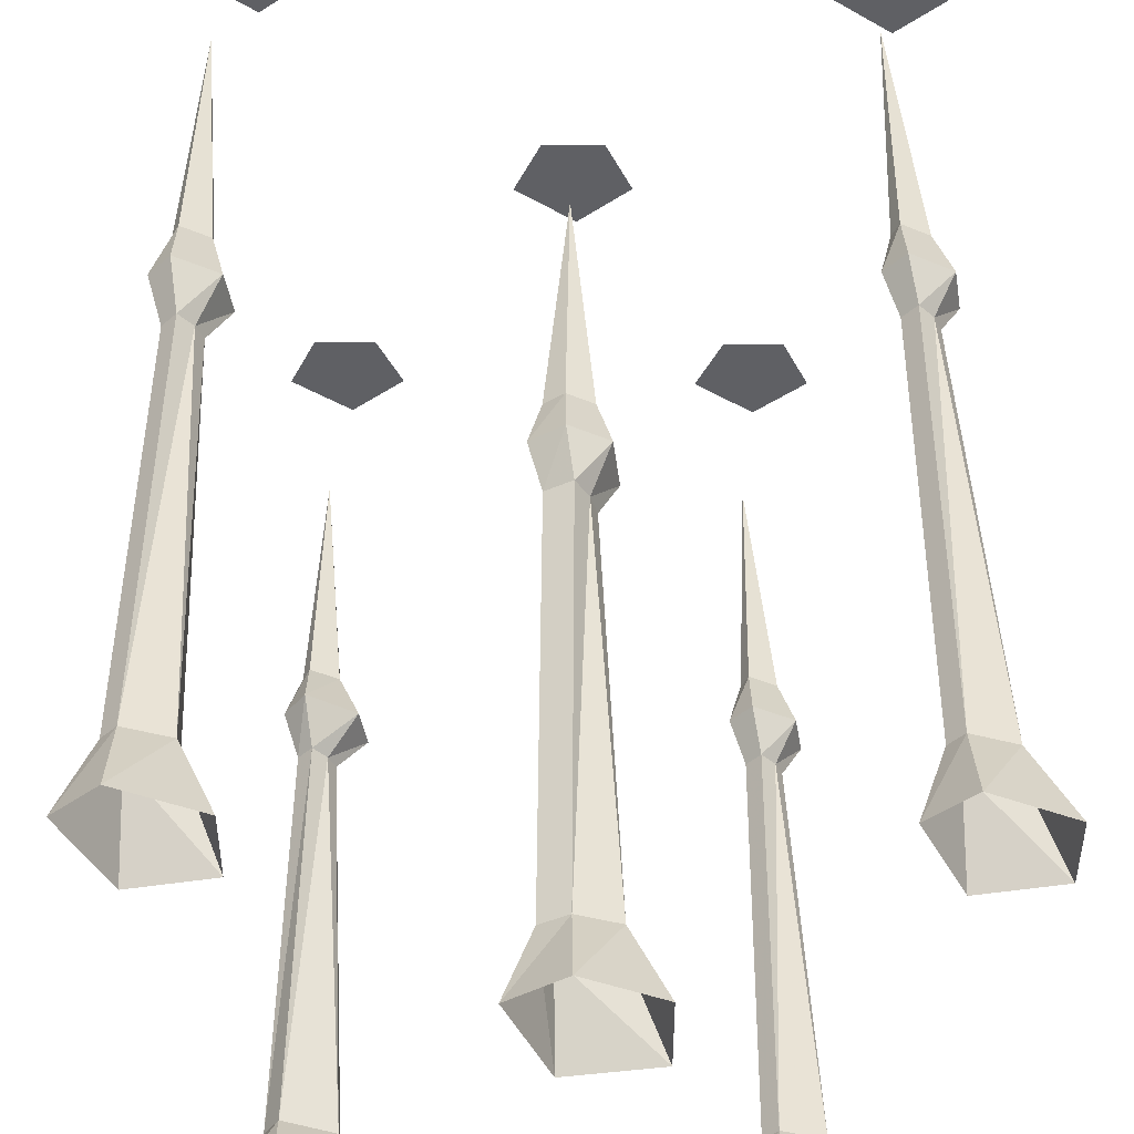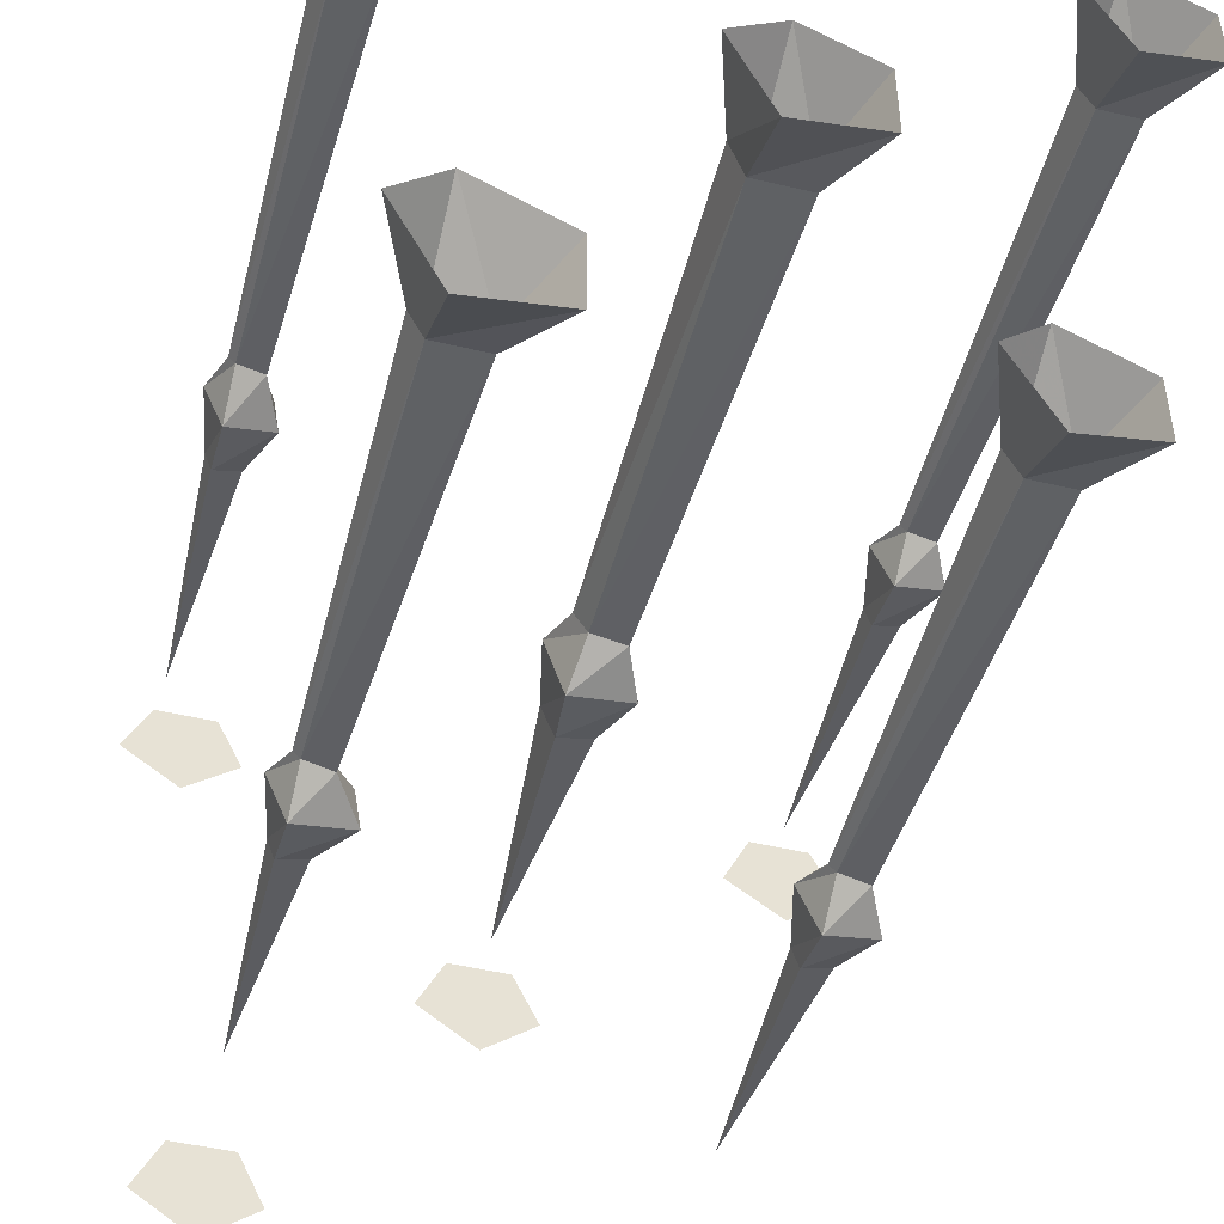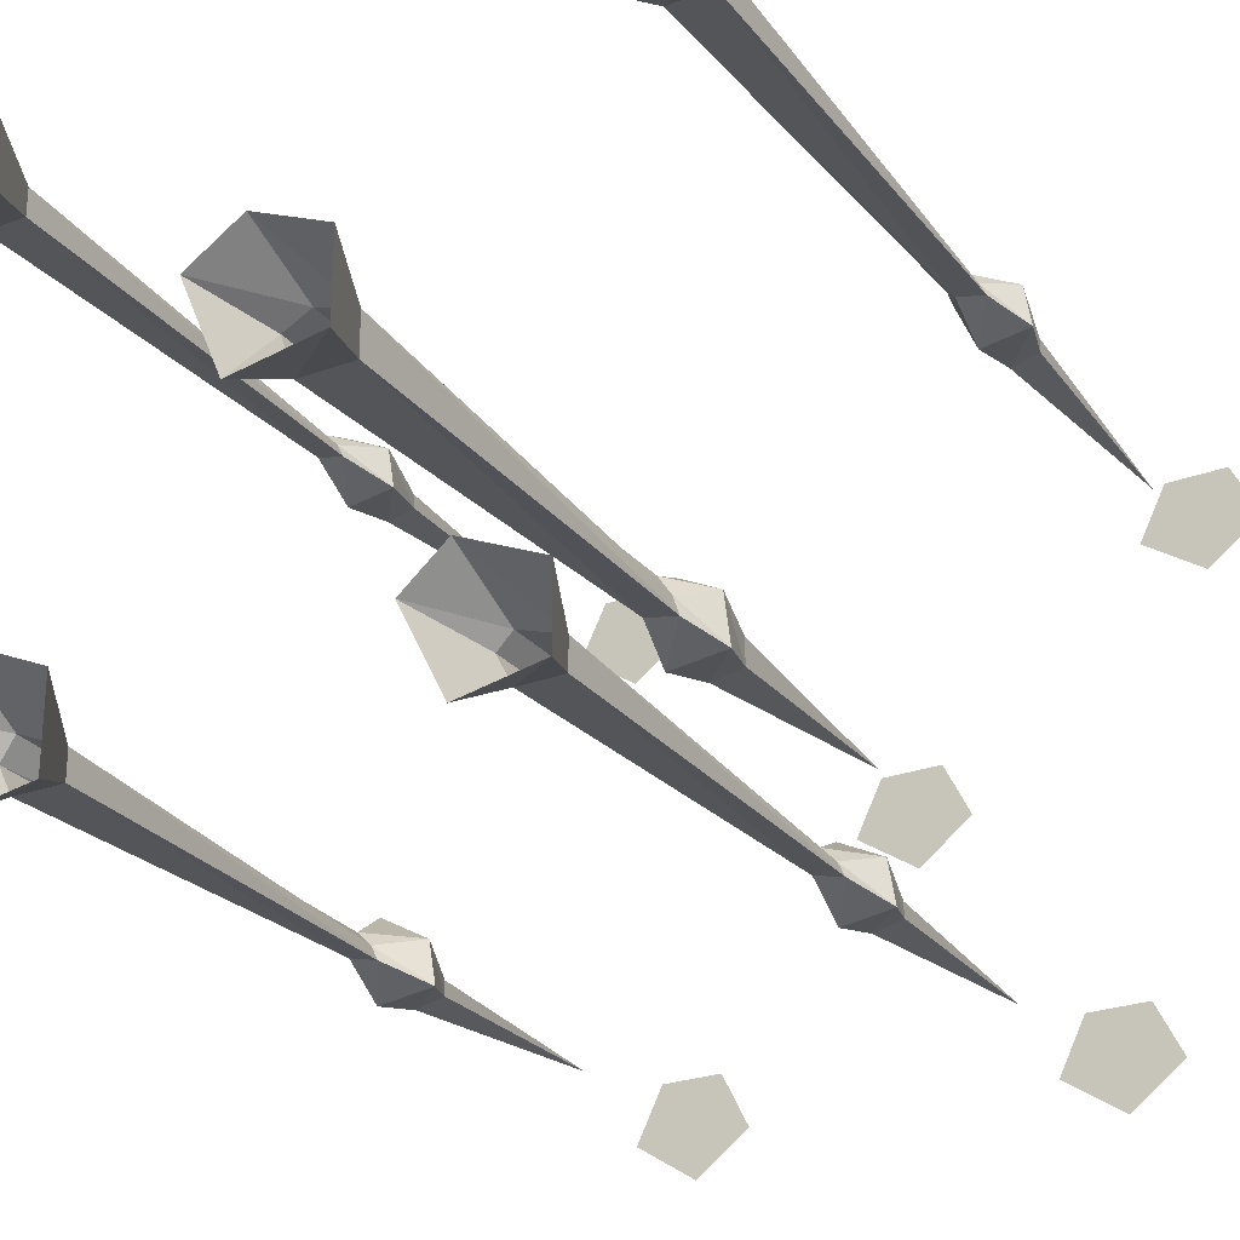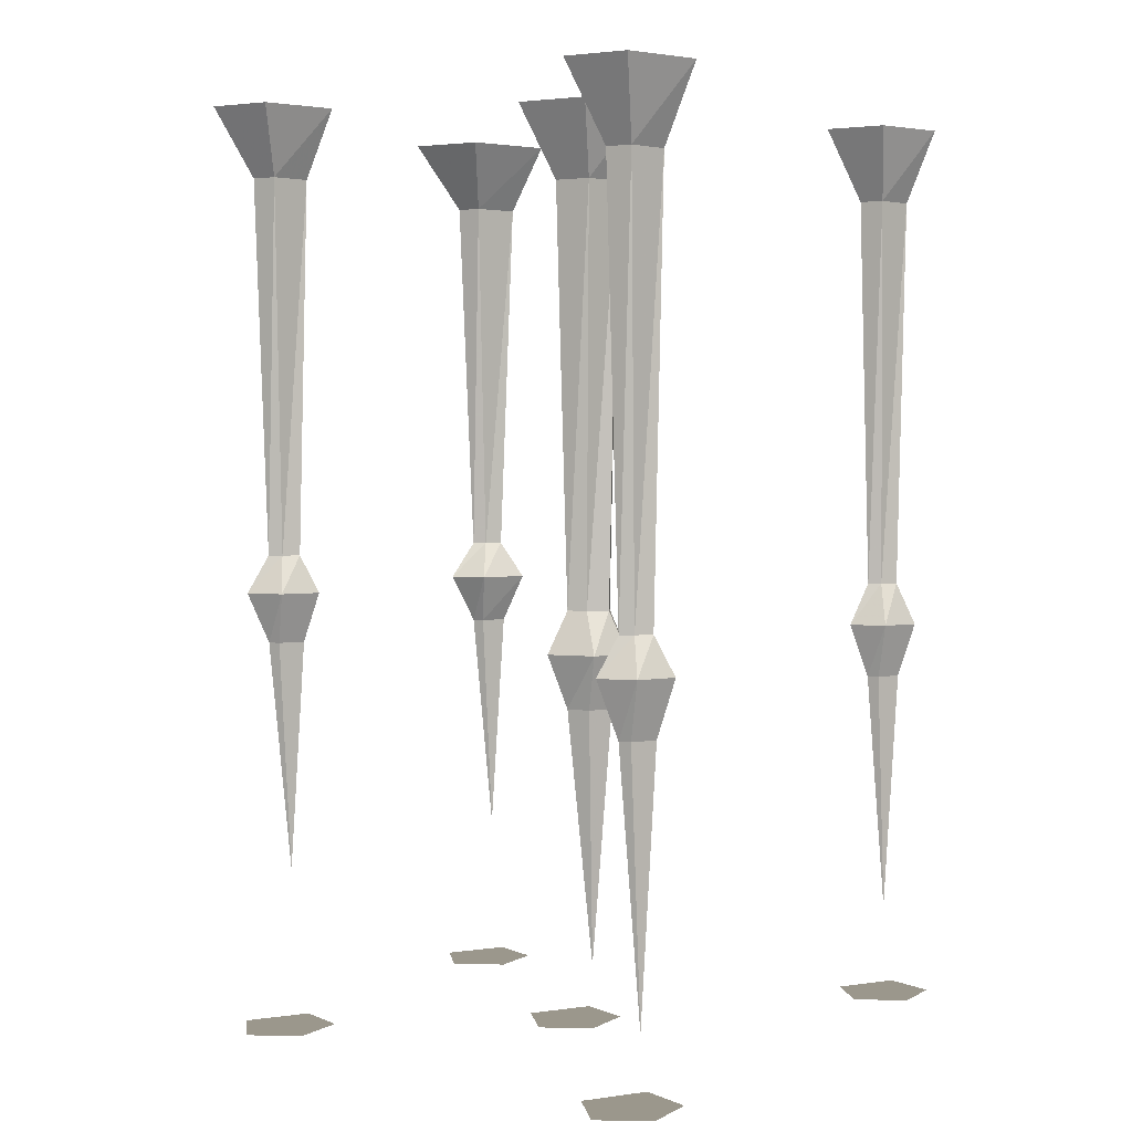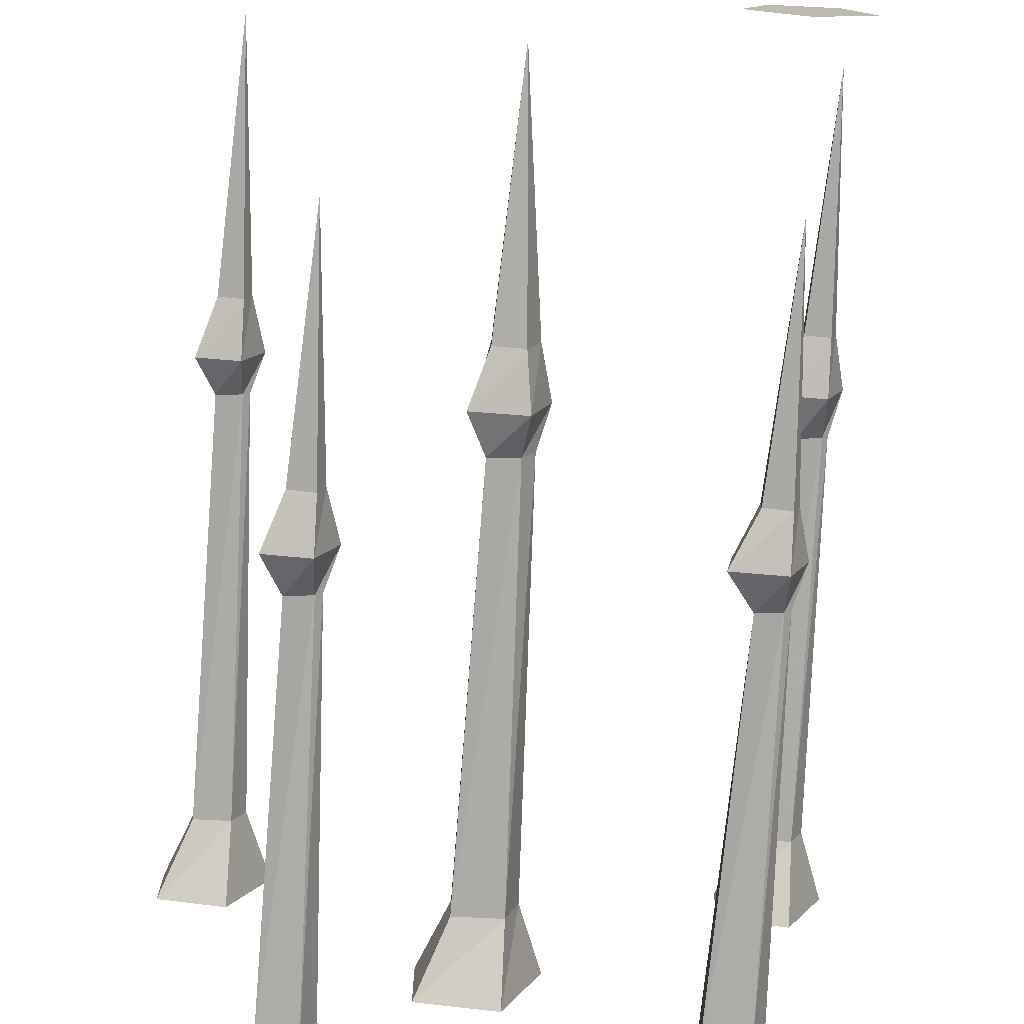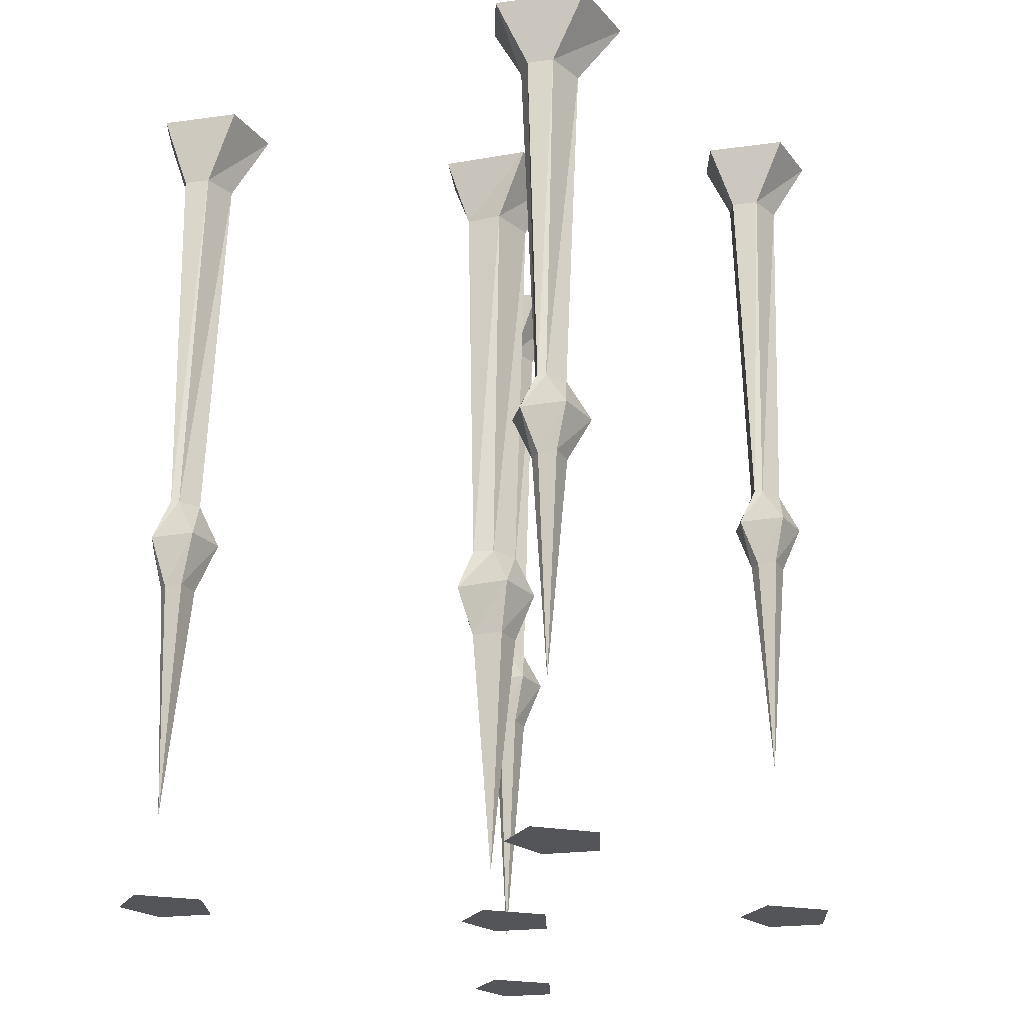
<metadata>
{"format":"obj","ext":"obj","renderer":"f3d","projection":"perspective","resolution":1024,"background":"white","views":[{"elev":46.3,"azim":179.5,"up":"+Z"},{"elev":-47.8,"azim":165.0,"up":"+Z"},{"elev":-26.2,"azim":-149.5,"up":"+Z"},{"elev":2.8,"azim":-60.9,"up":"+Y"},{"elev":-74.8,"azim":-2.8,"up":"+Z"},{"elev":-24.1,"azim":129.1,"up":"+Y"}]}
</metadata>
<code>
v -0.2969 1.055 0.3047
v -0.3125 1.055 0.2734
v -0.3125 1.148 0.2266
v -0.2656 1.148 0.3203
v -0.3125 1.055 0.3203
v -0.3203 0.5234 0.3125
v -0.3047 0.5234 0.2969
v -0.3125 0.5234 0.2891
v -0.3594 1.055 0.2734
v -0.3984 1.148 0.2422
v -0.3594 1.055 0.3047
v -0.3984 1.148 0.3203
v -0.3125 1.148 0.3594
v -0.3438 0.5234 0.2812
v -0.3359 0.5234 0.2969
v -0.3594 0.4766 0.3125
v -0.3125 0.4766 0.3359
v -0.2891 0.4766 0.3125
v -0.3125 0.4766 0.2578
v -0.3672 0.4766 0.2656
v -0.3438 0.4062 0.2812
v -0.3438 0.4062 0.2969
v -0.3125 0.4062 0.3125
v -0.3047 0.4062 0.2969
v -0.3125 0.4062 0.2734
v -0.3203 0.07812 0.2969
v 0.3828 0.4219 0.3125
v 0.375 0.4219 0.2891
v 0.375 0.4922 0.2734
v 0.3984 0.4922 0.3281
v 0.375 0.4219 0.3281
v 0.3672 0.1094 0.3125
v 0.3438 0.4219 0.2969
v 0.3203 0.4922 0.2812
v 0.3438 0.5469 0.2969
v 0.375 0.5469 0.3047
v 0.3828 0.5469 0.3125
v 0.375 0.4922 0.3516
v 0.3438 0.4219 0.3125
v 0.3281 0.4922 0.3281
v 0.3516 0.5469 0.3125
v 0.3281 1.055 0.3203
v 0.3281 1.055 0.2891
v 0.375 1.055 0.2891
v 0.3906 1.055 0.3203
v 0.3672 0.5469 0.3281
v 0.375 1.055 0.3359
v 0.375 1.148 0.375
v 0.2891 1.148 0.3359
v 0.2891 1.148 0.2578
v 0.375 1.148 0.2422
v 0.4219 1.148 0.3359
v 0.2734 0.1953 -0.25
v 0.2812 0.4844 -0.2734
v 0.2891 0.4844 -0.25
v 0.2812 0.4844 -0.2344
v 0.25 0.4844 -0.25
v 0.25 0.4844 -0.2656
v 0.2188 0.5469 -0.2812
v 0.2812 0.5469 -0.2891
v 0.3047 0.5469 -0.2344
v 0.2812 0.5469 -0.2031
v 0.2266 0.5469 -0.2344
v 0.2578 0.5938 -0.25
v 0.25 0.5938 -0.2656
v 0.2812 0.5938 -0.2578
v 0.2891 0.5938 -0.25
v 0.2734 0.5938 -0.2344
v 0.2812 1.062 -0.2188
v 0.2266 1.062 -0.2422
v 0.2266 1.062 -0.2734
v 0.2812 1.062 -0.2734
v 0.2969 1.062 -0.2422
v 0.3359 1.148 -0.2188
v 0.2812 1.148 -0.1719
v 0.1797 1.148 -0.2188
v 0.1797 1.148 -0.3125
v 0.2812 1.148 -0.3281
v 0.03125 0.3984 0.07031
v 0.01562 0.3984 0.03125
v 0.02344 0.4688 0.01562
v 0.04688 0.4688 0.08594
v 0.007812 0.3984 0.08594
v 0 0.07031 0.0625
v -0.02344 0.3984 0.03906
v -0.04688 0.4688 0.02344
v -0.02344 0.5234 0.03906
v 0.01562 0.5234 0.04688
v 0.03125 0.5234 0.07031
v 0.007812 0.4688 0.1094
v -0.02344 0.3984 0.07031
v -0.03906 0.4688 0.08594
v -0.01562 0.5234 0.0625
v -0.03906 1.062 0.07812
v -0.03906 1.062 0.03125
v 0.02344 1.062 0.03125
v 0.03906 1.062 0.07812
v 0 0.5234 0.08594
v 0.007812 1.062 0.09375
v 0.007812 1.156 0.1328
v -0.07812 1.156 0.09375
v -0.07812 1.156 0
v 0.02344 1.156 -0.01562
v 0.07031 1.156 0.09375
v -0.1797 0.4844 -0.2656
v -0.1875 0.4844 -0.2891
v -0.1875 0.5469 -0.3047
v -0.1641 0.5469 -0.25
v -0.1875 0.4844 -0.25
v -0.1953 0.1953 -0.2656
v -0.2188 0.4844 -0.2812
v -0.2422 0.5469 -0.2969
v -0.2188 0.5938 -0.2812
v -0.1875 0.5938 -0.2734
v -0.1797 0.5938 -0.2656
v -0.1875 0.5469 -0.2266
v -0.2188 0.4844 -0.2656
v -0.2344 0.5469 -0.25
v -0.2109 0.5938 -0.2656
v -0.2344 1.062 -0.2578
v -0.2344 1.062 -0.2891
v -0.1875 1.062 -0.2891
v -0.1719 1.062 -0.2578
v -0.1953 0.5938 -0.25
v -0.1875 1.062 -0.2422
v -0.1875 1.148 -0.2031
v -0.2734 1.148 -0.2422
v -0.2734 1.148 -0.3203
v -0.1875 1.148 -0.3359
v -0.1406 1.148 -0.2422
v -0.2734 0 0.2812
v -0.3047 0 0.3438
v -0.375 0 0.3438
v -0.4062 0 0.2812
v -0.3438 0 0.2344
v -0.2891 0 0.2812
v -0.3125 0 0.3359
v -0.3672 0 0.3359
v -0.3906 0 0.2812
v -0.3438 0 0.25
v 0.0625 0 0.02344
v 0.03125 0 0.08594
v -0.03906 0 0.08594
v -0.07031 0 0.02344
v -0.007812 0 -0.02344
v 0.04688 0 0.02344
v 0.02344 0 0.07812
v -0.03125 0 0.07812
v -0.05469 0 0.02344
v -0.007812 0 -0.007812
v 0.3984 0 0.3125
v 0.3672 0 0.375
v 0.2969 0 0.375
v 0.2656 0 0.3125
v 0.3281 0 0.2656
v 0.3828 0 0.3125
v 0.3594 0 0.3672
v 0.3047 0 0.3672
v 0.2812 0 0.3125
v 0.3281 0 0.2812
v -0.1484 0 -0.2734
v -0.1797 0 -0.2109
v -0.25 0 -0.2109
v -0.2812 0 -0.2734
v -0.2188 0 -0.3203
v -0.1641 0 -0.2734
v -0.1875 0 -0.2188
v -0.2422 0 -0.2188
v -0.2656 0 -0.2734
v -0.2188 0 -0.3047
v 0.3281 0 -0.2656
v 0.2969 0 -0.2031
v 0.2266 0 -0.2031
v 0.1953 0 -0.2656
v 0.2578 0 -0.3125
v 0.3125 0 -0.2656
v 0.2891 0 -0.2109
v 0.2344 0 -0.2109
v 0.2109 0 -0.2656
v 0.2578 0 -0.2969
f 1 2 3
f 1 3 4
f 1 4 5
f 1 5 6
f 1 6 7
f 1 7 2
f 2 7 8
f 2 8 9
f 2 9 10
f 2 10 3
f 9 11 12
f 9 12 10
f 11 5 13
f 11 13 12
f 5 4 13
f 8 14 9
f 9 14 11
f 11 14 15
f 11 15 5
f 5 15 6
f 21 25 26
f 21 26 22
f 22 26 23
f 23 26 24
f 24 26 25
f 27 31 32
f 27 32 28
f 28 32 33
f 31 39 32
f 32 39 33
f 35 41 42
f 35 42 43
f 35 43 36
f 36 43 44
f 36 44 37
f 37 44 45
f 37 45 46
f 41 46 47
f 41 47 42
f 42 47 48
f 42 48 49
f 42 49 43
f 43 49 50
f 43 50 44
f 44 50 51
f 44 51 45
f 45 51 52
f 45 52 47
f 45 47 46
f 53 54 55
f 53 55 56
f 53 56 57
f 53 57 58
f 53 58 54
f 64 68 69
f 64 69 70
f 64 70 65
f 65 70 71
f 65 71 66
f 66 71 72
f 66 72 67
f 67 72 73
f 67 73 68
f 68 73 69
f 69 73 74
f 69 74 75
f 69 75 70
f 70 75 76
f 70 76 71
f 71 76 77
f 71 77 72
f 72 77 78
f 72 78 73
f 73 78 74
f 79 83 84
f 79 84 80
f 80 84 85
f 83 91 84
f 84 91 85
f 87 93 94
f 87 94 95
f 87 95 88
f 88 95 96
f 88 96 89
f 89 96 97
f 89 97 98
f 93 98 99
f 93 99 94
f 94 99 100
f 94 100 101
f 94 101 95
f 95 101 102
f 95 102 96
f 96 102 103
f 96 103 97
f 97 103 104
f 97 104 99
f 97 99 98
f 105 109 110
f 105 110 106
f 106 110 111
f 109 117 110
f 110 117 111
f 113 119 120
f 113 120 121
f 113 121 114
f 114 121 122
f 114 122 115
f 115 122 123
f 115 123 124
f 119 124 125
f 119 125 120
f 120 125 126
f 120 126 127
f 120 127 121
f 121 127 128
f 121 128 122
f 122 128 129
f 122 129 123
f 123 129 130
f 123 130 125
f 123 125 124
f 125 130 126
f 99 104 100
f 47 52 48
f 6 15 16
f 6 16 17
f 6 17 7
f 7 17 18
f 7 18 8
f 8 18 19
f 8 19 14
f 14 19 20
f 14 20 15
f 15 20 16
f 16 20 21
f 16 21 22
f 16 22 17
f 17 22 23
f 17 23 18
f 18 23 24
f 18 24 19
f 19 24 25
f 19 25 20
f 20 25 21
f 27 28 29
f 27 29 30
f 27 30 31
f 28 33 34
f 28 34 29
f 29 34 35
f 29 35 36
f 29 36 30
f 30 36 37
f 30 37 38
f 30 38 31
f 31 38 39
f 33 39 40
f 33 40 34
f 34 40 41
f 34 41 35
f 37 46 38
f 38 46 40
f 38 40 39
f 40 46 41
f 54 58 59
f 54 59 60
f 54 60 55
f 55 60 61
f 55 61 56
f 56 61 62
f 56 62 57
f 57 62 63
f 57 63 58
f 58 63 59
f 59 63 64
f 59 64 65
f 59 65 60
f 60 65 66
f 60 66 61
f 61 66 67
f 61 67 62
f 62 67 68
f 62 68 63
f 63 68 64
f 79 80 81
f 79 81 82
f 79 82 83
f 80 85 86
f 80 86 81
f 81 86 87
f 81 87 88
f 81 88 82
f 82 88 89
f 82 89 90
f 82 90 83
f 83 90 91
f 85 91 92
f 85 92 86
f 86 92 93
f 86 93 87
f 89 98 90
f 90 98 92
f 90 92 91
f 92 98 93
f 105 106 107
f 105 107 108
f 105 108 109
f 106 111 112
f 106 112 107
f 107 112 113
f 107 113 114
f 107 114 108
f 108 114 115
f 108 115 116
f 108 116 109
f 109 116 117
f 111 117 118
f 111 118 112
f 112 118 119
f 112 119 113
f 115 124 116
f 116 124 118
f 116 118 117
f 118 124 119
f 131 132 133
f 131 133 134
f 131 134 135
f 136 137 138
f 136 138 139
f 136 139 140
f 141 142 143
f 141 143 144
f 141 144 145
f 146 147 148
f 146 148 149
f 146 149 150
f 151 152 153
f 151 153 154
f 151 154 155
f 156 157 158
f 156 158 159
f 156 159 160
f 161 162 163
f 161 163 164
f 161 164 165
f 166 167 168
f 166 168 169
f 166 169 170
f 171 172 173
f 171 173 174
f 171 174 175
f 176 177 178
f 176 178 179
f 176 179 180

</code>
